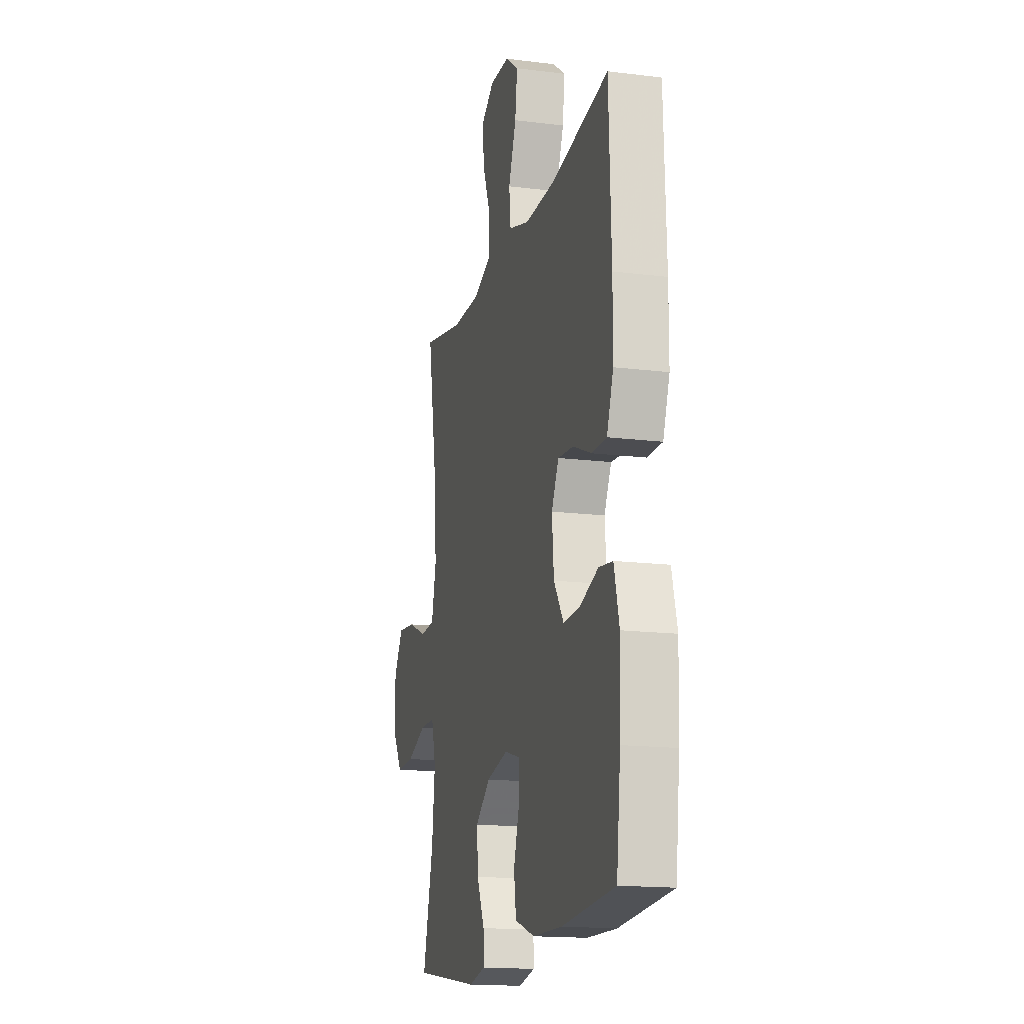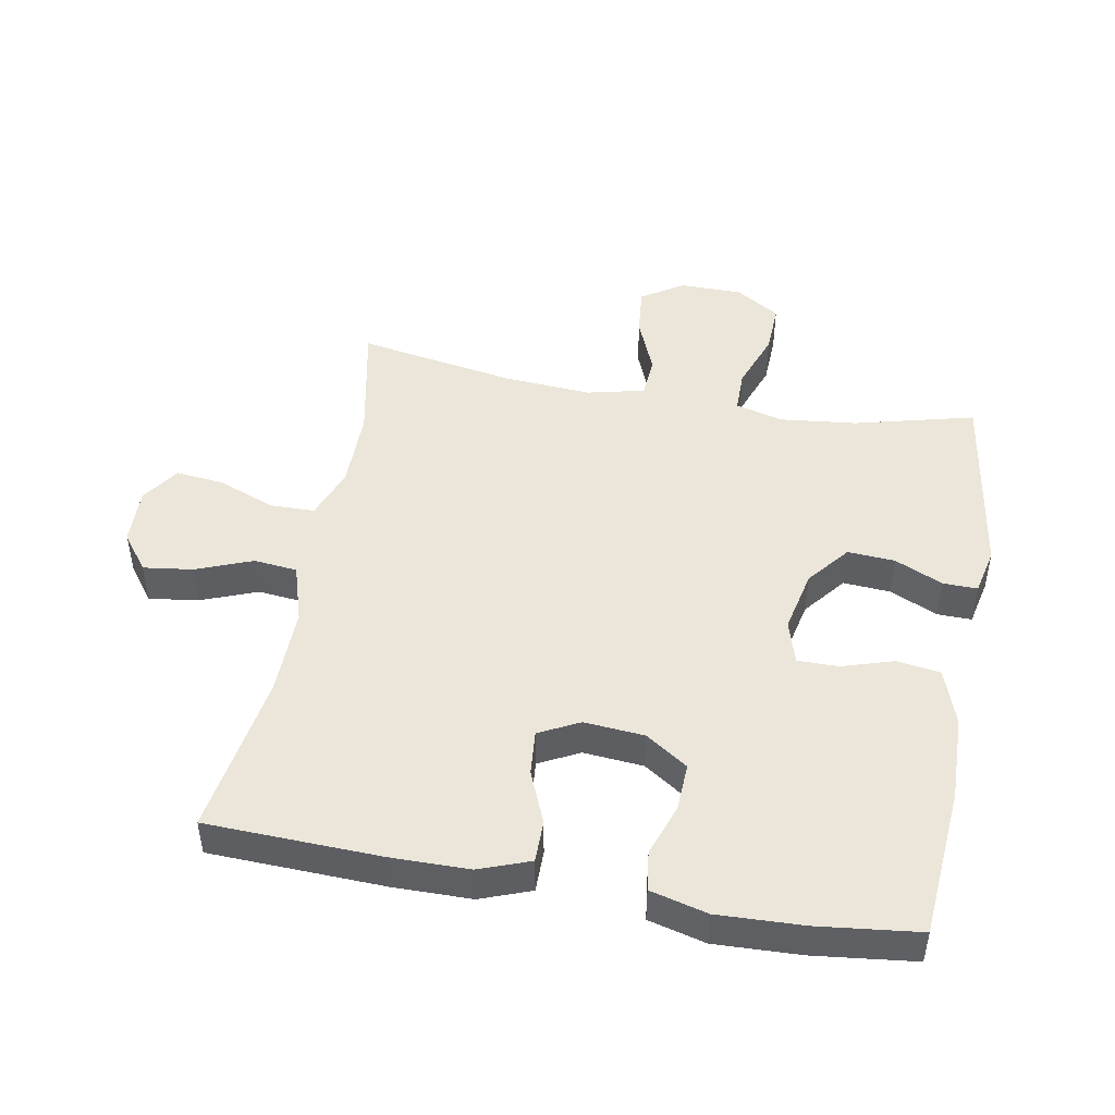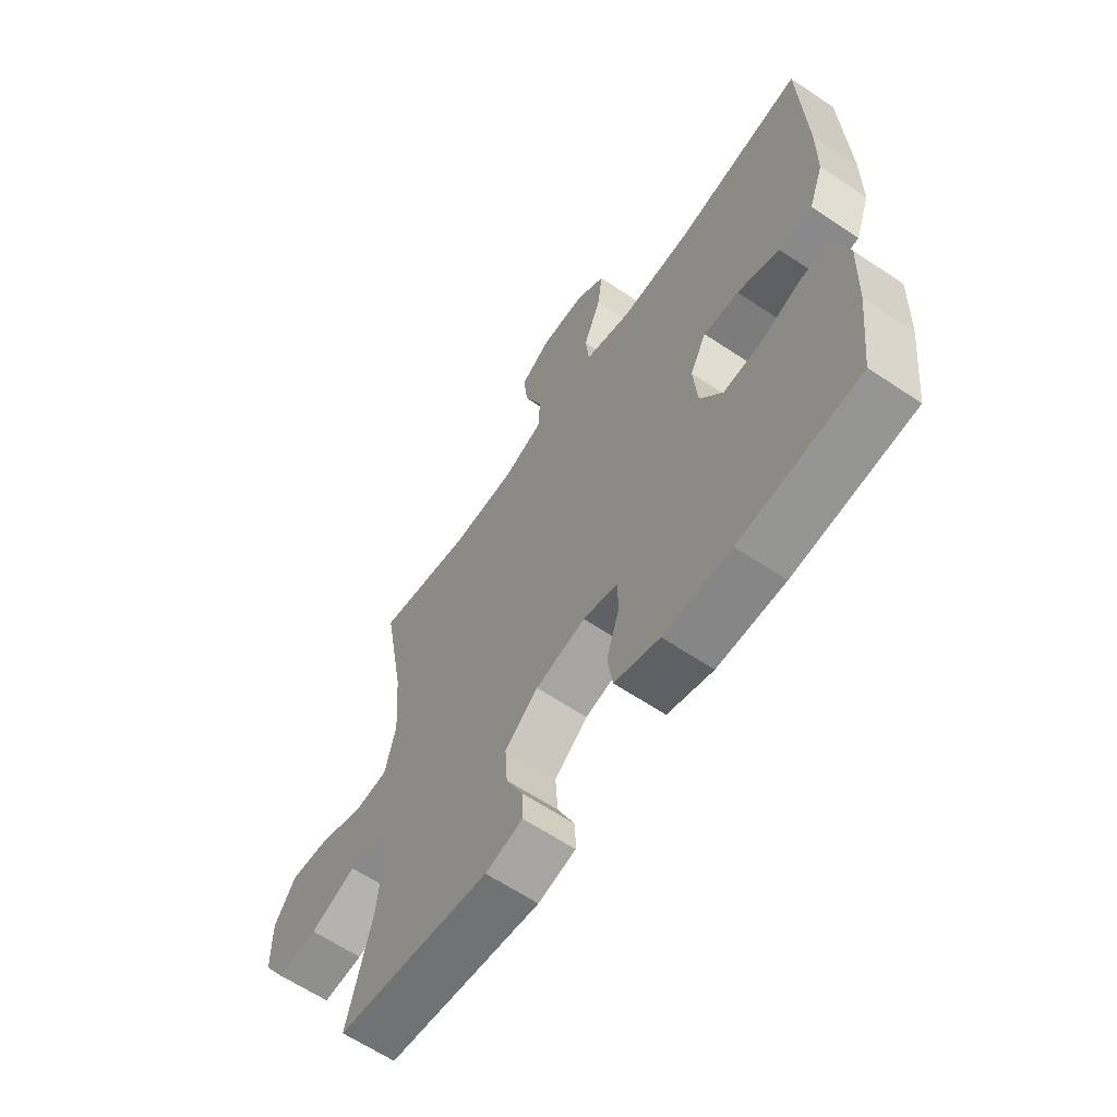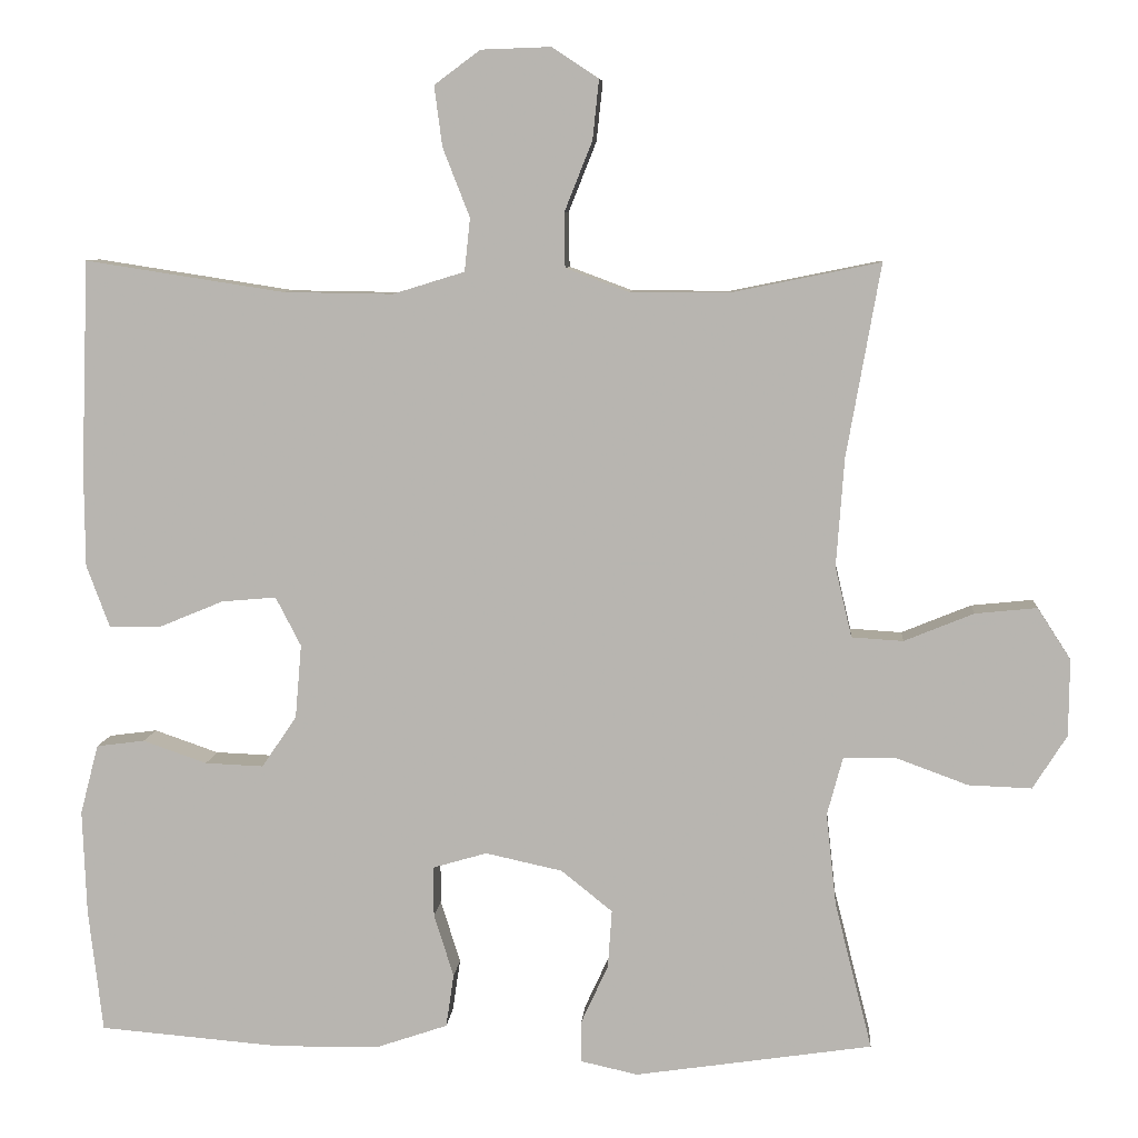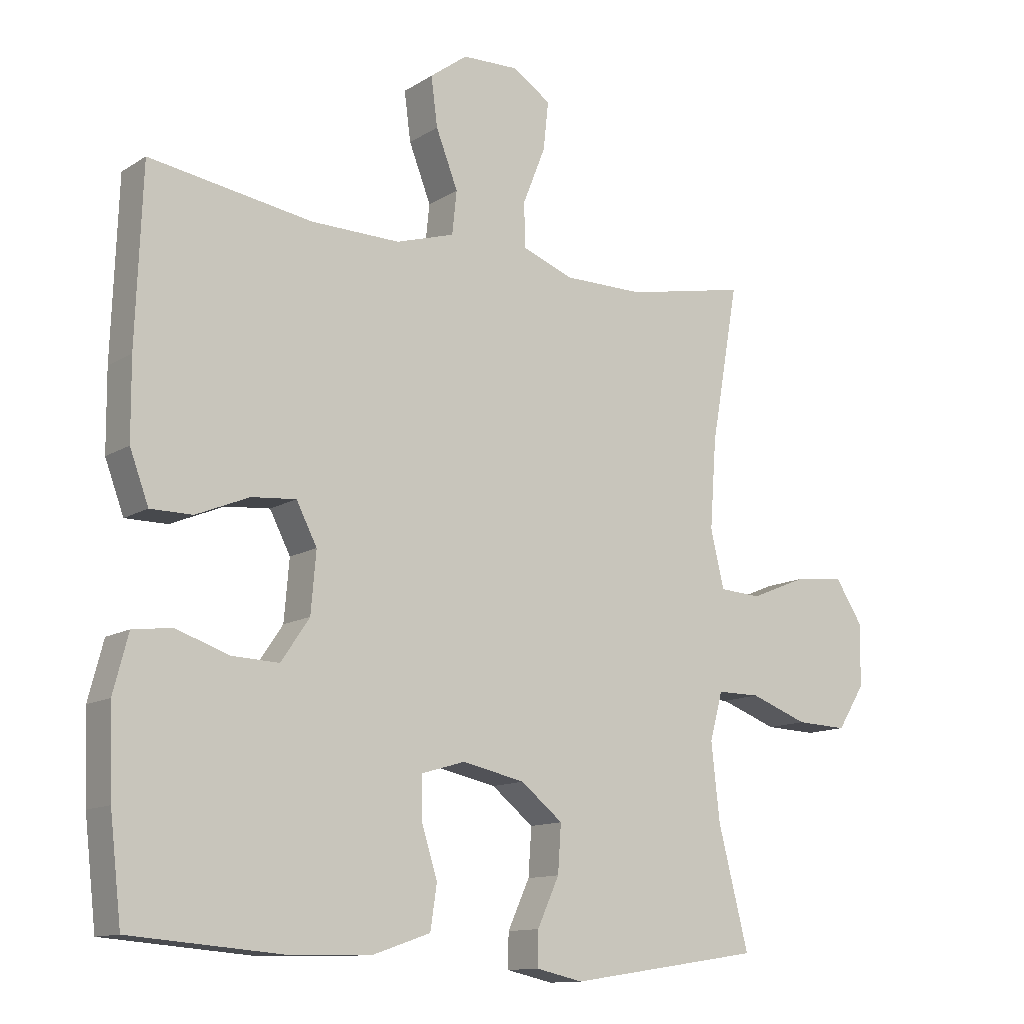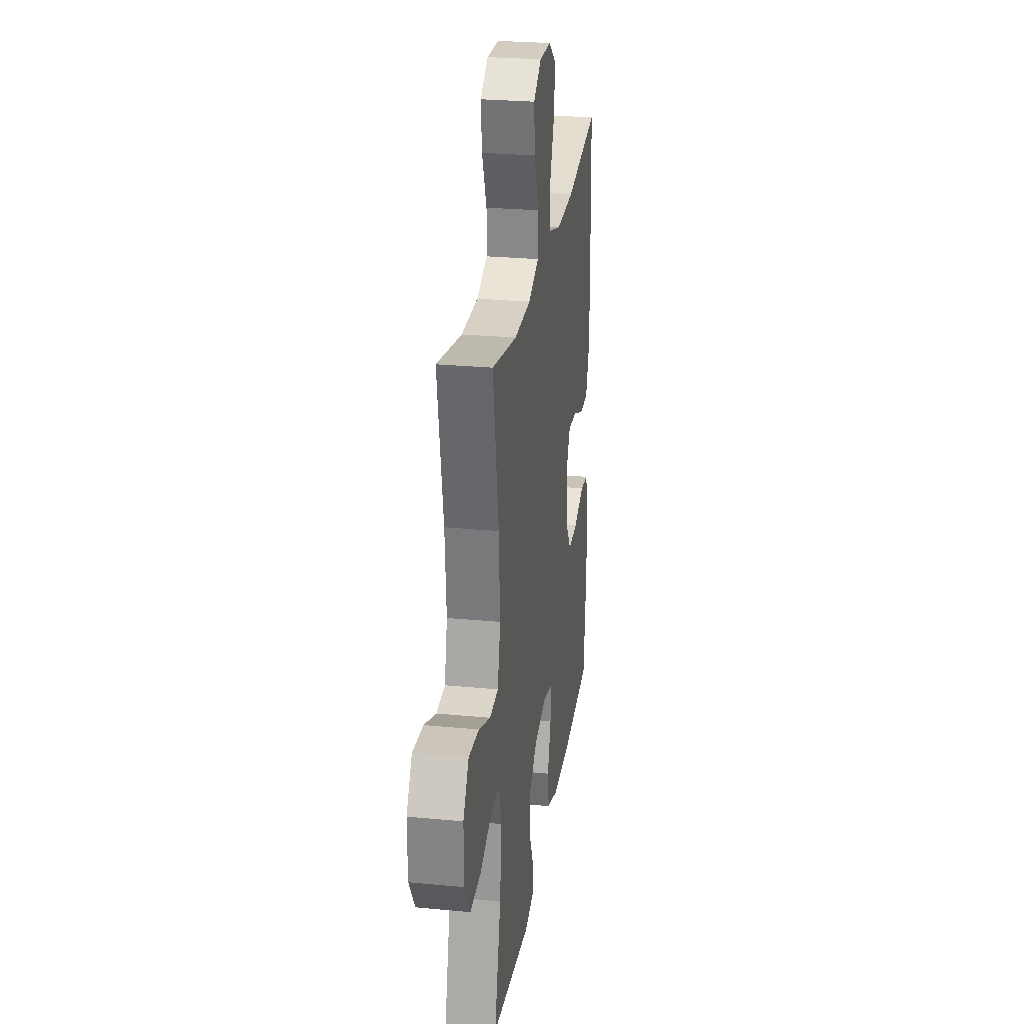
<metadata>
{"format":"obj","ext":"obj","renderer":"f3d","projection":"perspective","resolution":1024,"background":"white","views":[{"elev":-16.2,"azim":75.6,"up":"+Z"},{"elev":47.0,"azim":100.3,"up":"+Y"},{"elev":-63.2,"azim":55.9,"up":"+Z"},{"elev":7.7,"azim":-175.4,"up":"+Z"},{"elev":-12.3,"azim":144.7,"up":"+Z"},{"elev":26.6,"azim":-81.5,"up":"+Z"}]}
</metadata>
<code>
v -0.5 0.07 0.5
v -0.312 0.07 0.462
v -0.187 0.07 0.462
v -0.107 0.07 0.492
v -0.106 0.07 0.561
v -0.141 0.07 0.649
v -0.149 0.07 0.724
v -0.09 0.07 0.763
v -0.002 0.07 0.76
v 0.056 0.07 0.717
v 0.046 0.07 0.641
v 0.012 0.07 0.554
v 0.019 0.07 0.487
v 0.11 0.07 0.459
v 0.248 0.07 0.461
v 0.5 0.07 0.5
v 0.51 0.07 0.232
v 0.509 0.07 0.111
v 0.48 0.07 0.033
v 0.415 0.07 0.033
v 0.333 0.07 0.067
v 0.264 0.07 0.073
v 0.232 0.07 0.011
v 0.24 0.07 -0.082
v 0.284 0.07 -0.147
v 0.358 0.07 -0.144
v 0.439 0.07 -0.116
v 0.5 0.07 -0.124
v 0.523 0.07 -0.212
v 0.518 0.07 -0.344
v 0.5 0.07 -0.5
v 0.267 0.07 -0.519
v 0.136 0.07 -0.516
v 0.048 0.07 -0.486
v 0.038 0.07 -0.419
v 0.063 0.07 -0.339
v 0.063 0.07 -0.276
v -0.005 0.07 -0.256
v -0.102 0.07 -0.277
v -0.167 0.07 -0.329
v -0.162 0.07 -0.402
v -0.128 0.07 -0.476
v -0.127 0.07 -0.529
v -0.2 0.07 -0.545
v -0.5 0.07 -0.5
v -0.453 0.07 -0.315
v -0.44 0.07 -0.197
v -0.46 0.07 -0.123
v -0.527 0.07 -0.123
v -0.617 0.07 -0.156
v -0.697 0.07 -0.159
v -0.74 0.07 -0.091
v -0.741 0.07 0.006
v -0.699 0.07 0.071
v -0.621 0.07 0.063
v -0.533 0.07 0.027
v -0.468 0.07 0.031
v -0.447 0.07 0.12
v -0.457 0.07 0.257
v -0.5 0 0.5
v -0.312 0 0.462
v -0.187 0 0.462
v -0.107 0 0.492
v -0.106 0 0.561
v -0.141 0 0.649
v -0.149 0 0.724
v -0.09 0 0.763
v -0.002 0 0.76
v 0.056 0 0.717
v 0.046 0 0.641
v 0.012 0 0.554
v 0.019 0 0.487
v 0.11 0 0.459
v 0.248 0 0.461
v 0.5 0 0.5
v 0.51 0 0.232
v 0.509 0 0.111
v 0.48 0 0.033
v 0.415 0 0.033
v 0.333 0 0.067
v 0.264 0 0.073
v 0.232 0 0.011
v 0.24 0 -0.082
v 0.284 0 -0.147
v 0.358 0 -0.144
v 0.439 0 -0.116
v 0.5 0 -0.124
v 0.523 0 -0.212
v 0.518 0 -0.344
v 0.5 0 -0.5
v 0.267 0 -0.519
v 0.136 0 -0.516
v 0.048 0 -0.486
v 0.038 0 -0.419
v 0.063 0 -0.339
v 0.063 0 -0.276
v -0.005 0 -0.256
v -0.102 0 -0.277
v -0.167 0 -0.329
v -0.162 0 -0.402
v -0.128 0 -0.476
v -0.127 0 -0.529
v -0.2 0 -0.545
v -0.5 0 -0.5
v -0.453 0 -0.315
v -0.44 0 -0.197
v -0.46 0 -0.123
v -0.527 0 -0.123
v -0.617 0 -0.156
v -0.697 0 -0.159
v -0.74 0 -0.091
v -0.741 0 0.006
v -0.699 0 0.071
v -0.621 0 0.063
v -0.533 0 0.027
v -0.468 0 0.031
v -0.447 0 0.12
v -0.457 0 0.257
f 53 54 55 56
f 53 56 57
f 52 53 57
f 49 50 51 52
f 48 49 52 57
f 47 48 57 58
f 43 44 45 46
f 41 42 43 46
f 40 41 46 47
f 39 40 47 58
f 33 34 35 36
f 33 36 37
f 32 33 37
f 31 32 37
f 30 31 37
f 29 30 37 38
f 26 27 28 29
f 25 26 29 38
f 18 19 20 21
f 18 21 22
f 15 16 17 18
f 14 15 18 22
f 13 14 22 23
f 9 10 11 12
f 7 8 9 12
f 5 6 7 12
f 4 5 12 13
f 3 4 13 23
f 59 1 2
f 24 25 38 39
f 24 39 58 59
f 23 24 59
f 2 3 23 59
f 115 114 113 112
f 116 115 112
f 116 112 111
f 111 110 109 108
f 116 111 108 107
f 117 116 107 106
f 105 104 103 102
f 105 102 101 100
f 106 105 100 99
f 117 106 99 98
f 95 94 93 92
f 96 95 92
f 96 92 91
f 96 91 90
f 96 90 89
f 97 96 89 88
f 88 87 86 85
f 97 88 85 84
f 80 79 78 77
f 81 80 77
f 77 76 75 74
f 81 77 74 73
f 82 81 73 72
f 71 70 69 68
f 71 68 67 66
f 71 66 65 64
f 72 71 64 63
f 82 72 63 62
f 61 60 118
f 98 97 84 83
f 118 117 98 83
f 118 83 82
f 118 82 62 61
f 1 60 61 2
f 2 61 62 3
f 3 62 63 4
f 4 63 64 5
f 5 64 65 6
f 6 65 66 7
f 7 66 67 8
f 8 67 68 9
f 9 68 69 10
f 10 69 70 11
f 11 70 71 12
f 12 71 72 13
f 13 72 73 14
f 14 73 74 15
f 15 74 75 16
f 16 75 76 17
f 17 76 77 18
f 18 77 78 19
f 19 78 79 20
f 20 79 80 21
f 21 80 81 22
f 22 81 82 23
f 23 82 83 24
f 24 83 84 25
f 25 84 85 26
f 26 85 86 27
f 27 86 87 28
f 28 87 88 29
f 29 88 89 30
f 30 89 90 31
f 31 90 91 32
f 32 91 92 33
f 33 92 93 34
f 34 93 94 35
f 35 94 95 36
f 36 95 96 37
f 37 96 97 38
f 38 97 98 39
f 39 98 99 40
f 40 99 100 41
f 41 100 101 42
f 42 101 102 43
f 43 102 103 44
f 44 103 104 45
f 45 104 105 46
f 46 105 106 47
f 47 106 107 48
f 48 107 108 49
f 49 108 109 50
f 50 109 110 51
f 51 110 111 52
f 52 111 112 53
f 53 112 113 54
f 54 113 114 55
f 55 114 115 56
f 56 115 116 57
f 57 116 117 58
f 58 117 118 59
f 59 118 60 1

</code>
